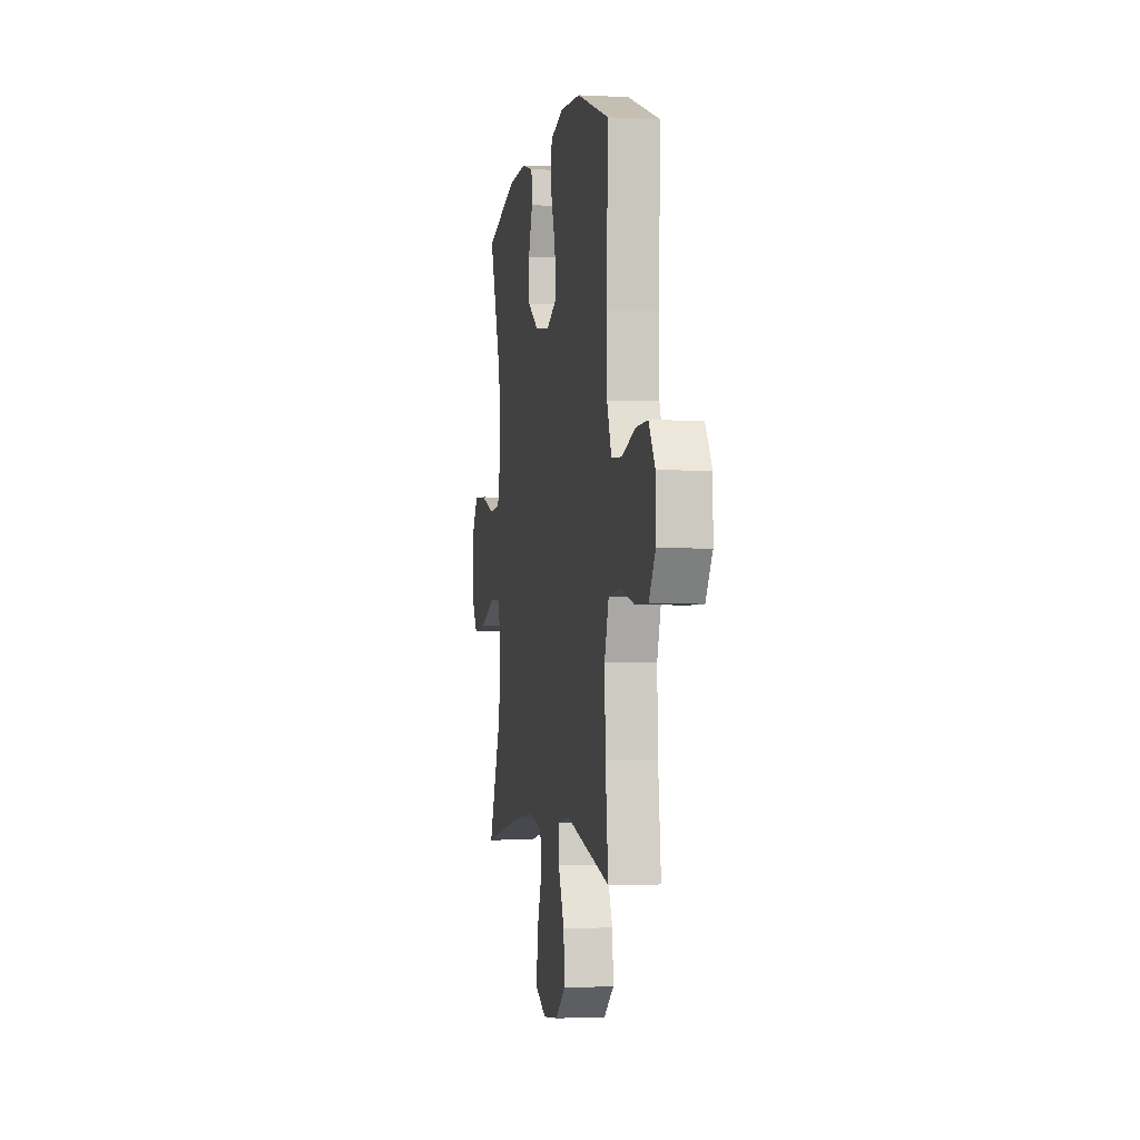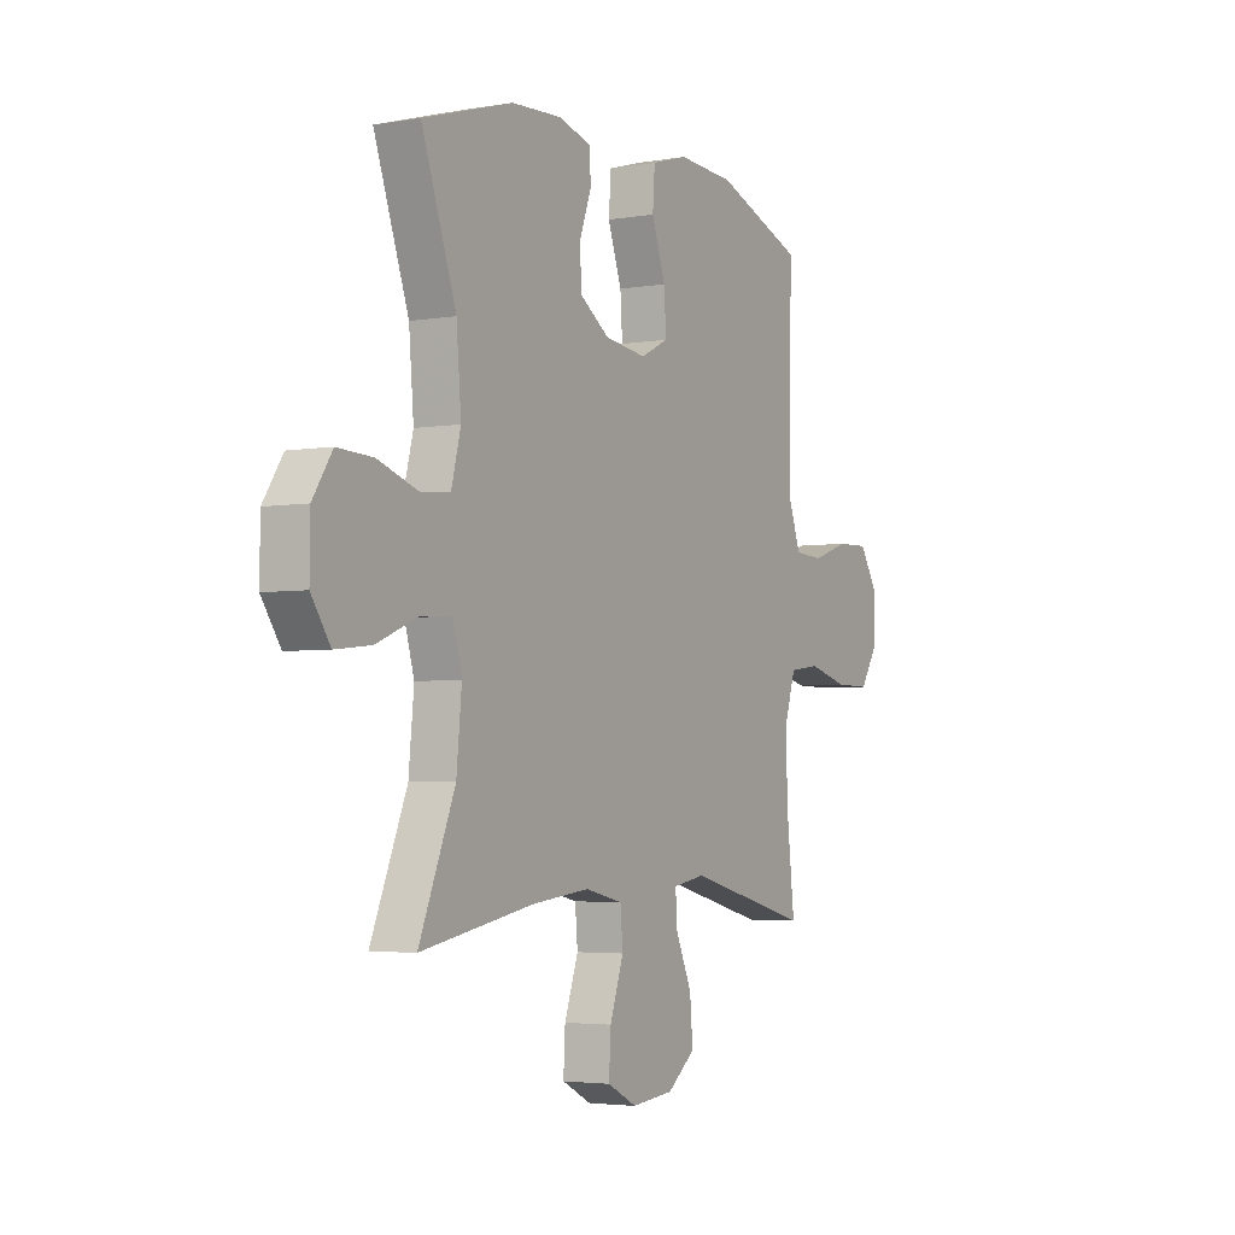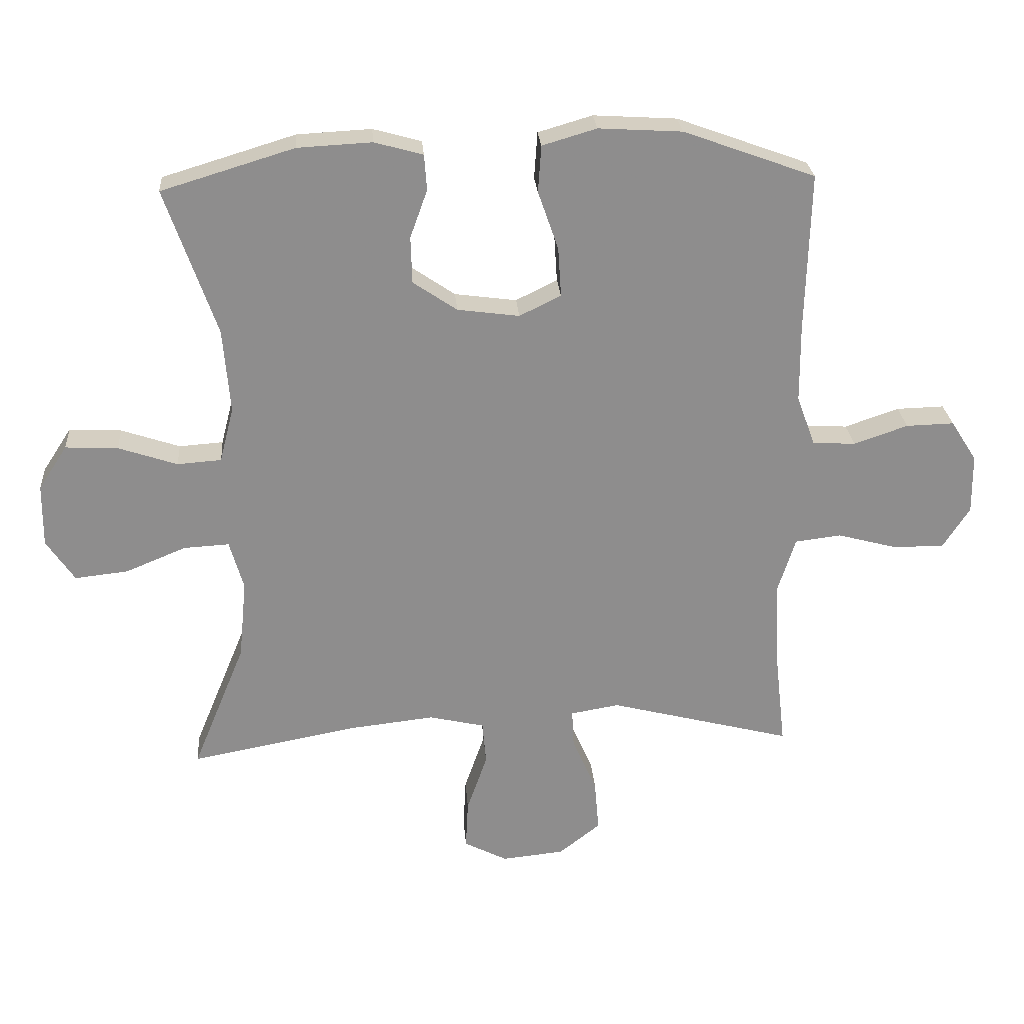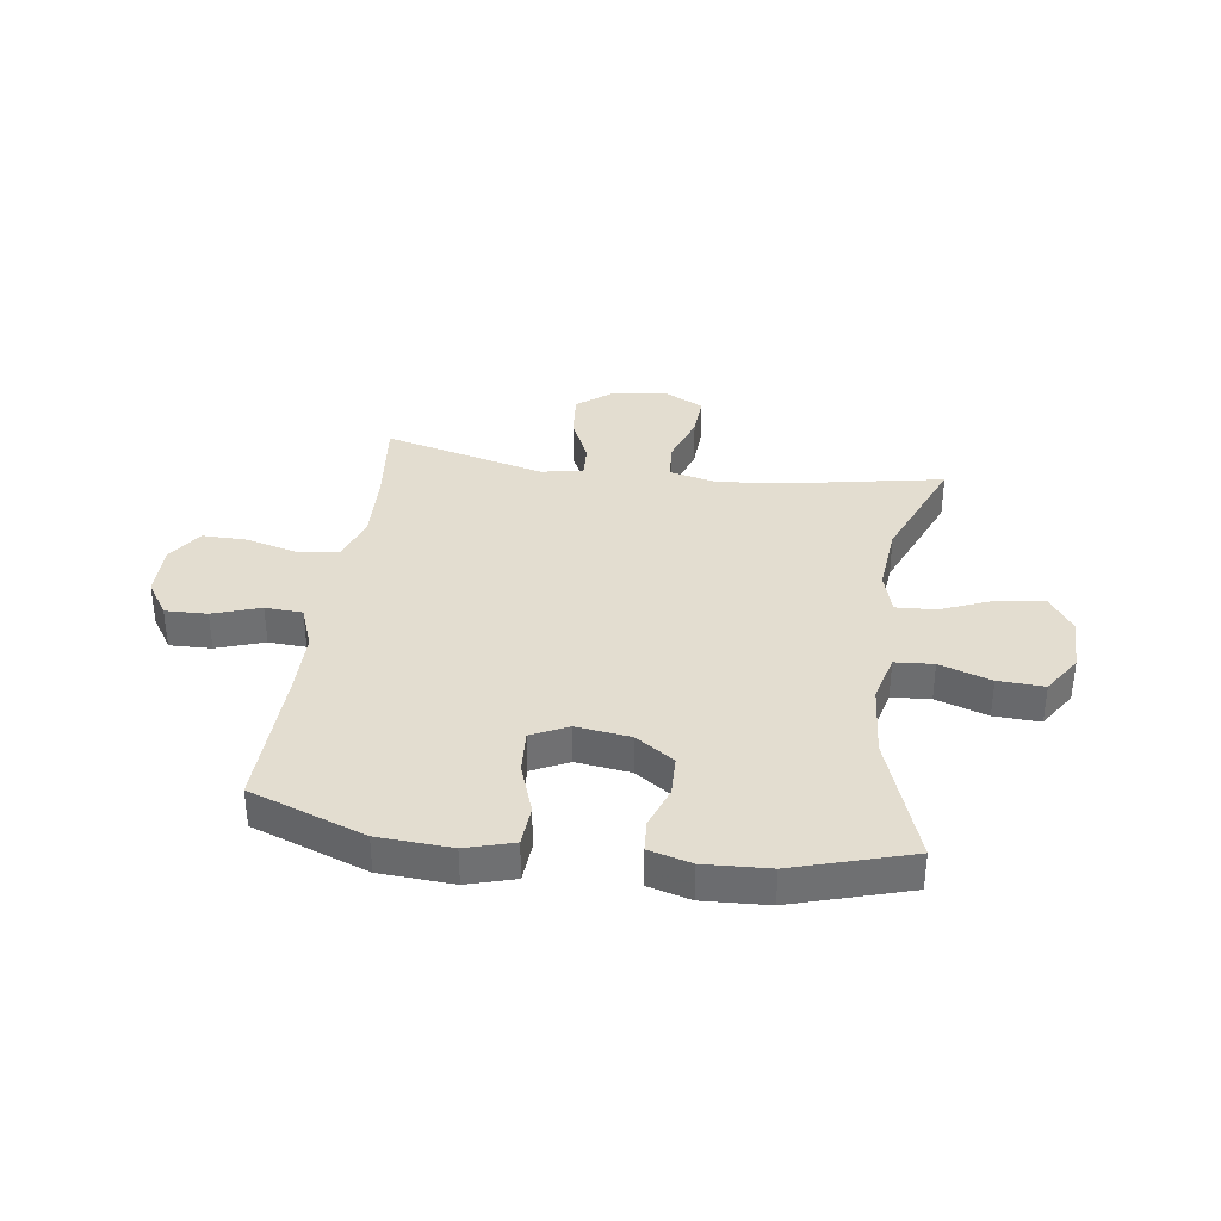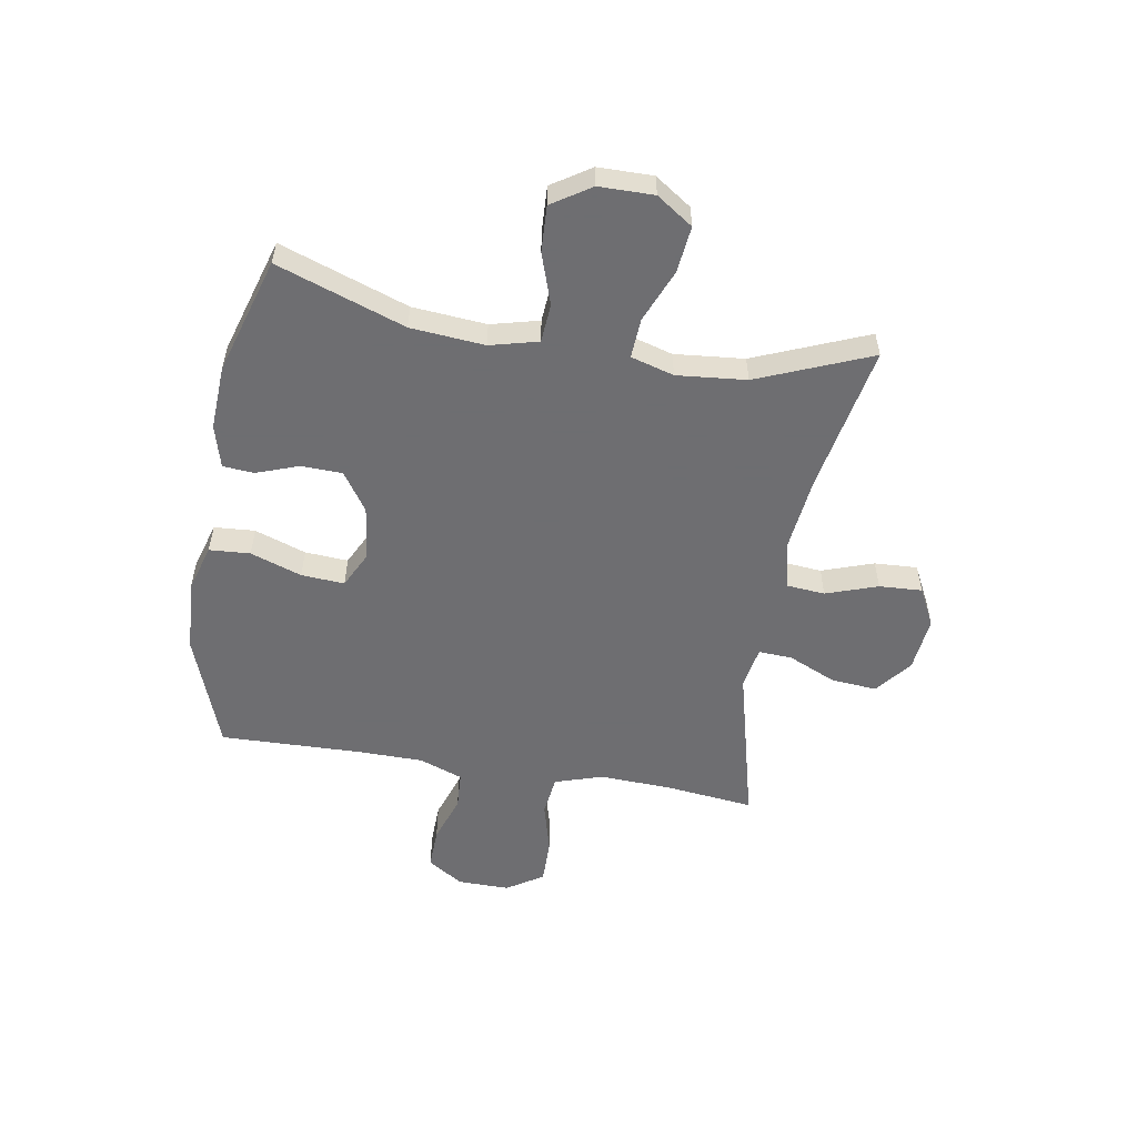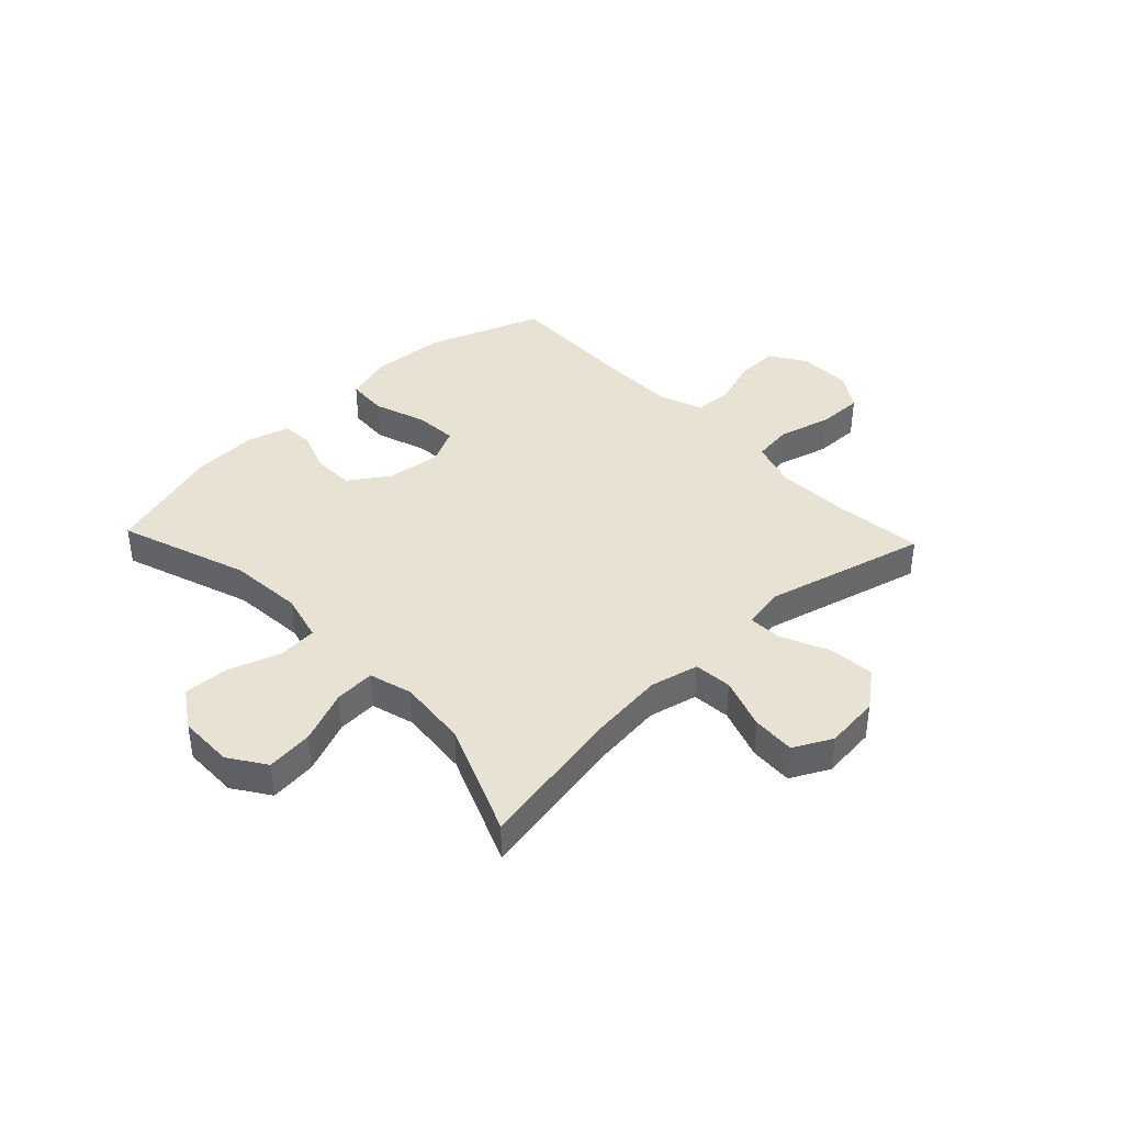
<metadata>
{"format":"obj","ext":"obj","renderer":"f3d","projection":"perspective","resolution":1024,"background":"white","views":[{"elev":-2.5,"azim":-100.4,"up":"+Z"},{"elev":-3.6,"azim":119.9,"up":"+Z"},{"elev":25.7,"azim":175.7,"up":"+Z"},{"elev":35.6,"azim":8.0,"up":"+Y"},{"elev":-54.4,"azim":80.3,"up":"+Y"},{"elev":39.9,"azim":136.5,"up":"+Y"}]}
</metadata>
<code>
v -0.5 0.07 -0.5
v -0.482 0.07 -0.34
v -0.477 0.07 -0.212
v -0.504 0.07 -0.127
v -0.576 0.07 -0.118
v -0.669 0.07 -0.143
v -0.75 0.07 -0.144
v -0.792 0.07 -0.079
v -0.791 0.07 0.014
v -0.75 0.07 0.078
v -0.675 0.07 0.076
v -0.59 0.07 0.047
v -0.523 0.07 0.051
v -0.494 0.07 0.129
v -0.493 0.07 0.248
v -0.5 0.07 0.5
v -0.294 0.07 0.575
v -0.163 0.07 0.583
v -0.078 0.07 0.558
v -0.073 0.07 0.485
v -0.105 0.07 0.393
v -0.11 0.07 0.316
v -0.045 0.07 0.284
v 0.052 0.07 0.297
v 0.121 0.07 0.344
v 0.123 0.07 0.417
v 0.096 0.07 0.492
v 0.1 0.07 0.548
v 0.176 0.07 0.569
v 0.292 0.07 0.563
v 0.5 0.07 0.5
v 0.42 0.07 0.271
v 0.409 0.07 0.139
v 0.431 0.07 0.053
v 0.5 0.07 0.048
v 0.592 0.07 0.079
v 0.674 0.07 0.083
v 0.719 0.07 0.014
v 0.72 0.07 -0.084
v 0.676 0.07 -0.149
v 0.593 0.07 -0.14
v 0.498 0.07 -0.101
v 0.427 0.07 -0.097
v 0.405 0.07 -0.174
v 0.417 0.07 -0.298
v 0.5 0.07 -0.5
v 0.237 0.07 -0.451
v 0.104 0.07 -0.436
v 0.017 0.07 -0.456
v 0.011 0.07 -0.524
v 0.043 0.07 -0.616
v 0.047 0.07 -0.693
v -0.021 0.07 -0.728
v -0.119 0.07 -0.718
v -0.184 0.07 -0.667
v -0.177 0.07 -0.585
v -0.139 0.07 -0.499
v -0.136 0.07 -0.439
v -0.212 0.07 -0.426
v -0.5 0 -0.5
v -0.482 0 -0.34
v -0.477 0 -0.212
v -0.504 0 -0.127
v -0.576 0 -0.118
v -0.669 0 -0.143
v -0.75 0 -0.144
v -0.792 0 -0.079
v -0.791 0 0.014
v -0.75 0 0.078
v -0.675 0 0.076
v -0.59 0 0.047
v -0.523 0 0.051
v -0.494 0 0.129
v -0.493 0 0.248
v -0.5 0 0.5
v -0.294 0 0.575
v -0.163 0 0.583
v -0.078 0 0.558
v -0.073 0 0.485
v -0.105 0 0.393
v -0.11 0 0.316
v -0.045 0 0.284
v 0.052 0 0.297
v 0.121 0 0.344
v 0.123 0 0.417
v 0.096 0 0.492
v 0.1 0 0.548
v 0.176 0 0.569
v 0.292 0 0.563
v 0.5 0 0.5
v 0.42 0 0.271
v 0.409 0 0.139
v 0.431 0 0.053
v 0.5 0 0.048
v 0.592 0 0.079
v 0.674 0 0.083
v 0.719 0 0.014
v 0.72 0 -0.084
v 0.676 0 -0.149
v 0.593 0 -0.14
v 0.498 0 -0.101
v 0.427 0 -0.097
v 0.405 0 -0.174
v 0.417 0 -0.298
v 0.5 0 -0.5
v 0.237 0 -0.451
v 0.104 0 -0.436
v 0.017 0 -0.456
v 0.011 0 -0.524
v 0.043 0 -0.616
v 0.047 0 -0.693
v -0.021 0 -0.728
v -0.119 0 -0.718
v -0.184 0 -0.667
v -0.177 0 -0.585
v -0.139 0 -0.499
v -0.136 0 -0.439
v -0.212 0 -0.426
f 54 55 56 57
f 54 57 58
f 53 54 58
f 50 51 52 53
f 49 50 53 58
f 48 49 58 59
f 45 46 47
f 44 45 47 48
f 43 44 48 59
f 39 40 41 42
f 39 42 43
f 38 39 43
f 35 36 37 38
f 34 35 38 43
f 33 34 43 59
f 29 30 31 32
f 26 27 28 29
f 25 26 29 32
f 24 25 32 33
f 18 19 20 21
f 18 21 22
f 15 16 17 18
f 14 15 18 22
f 13 14 22 23
f 9 10 11 12
f 9 12 13
f 8 9 13
f 5 6 7 8
f 4 5 8 13
f 3 4 13 23
f 33 59 1 2
f 23 24 33
f 2 3 23 33
f 116 115 114 113
f 117 116 113
f 117 113 112
f 112 111 110 109
f 117 112 109 108
f 118 117 108 107
f 106 105 104
f 107 106 104 103
f 118 107 103 102
f 101 100 99 98
f 102 101 98
f 102 98 97
f 97 96 95 94
f 102 97 94 93
f 118 102 93 92
f 91 90 89 88
f 88 87 86 85
f 91 88 85 84
f 92 91 84 83
f 80 79 78 77
f 81 80 77
f 77 76 75 74
f 81 77 74 73
f 82 81 73 72
f 71 70 69 68
f 72 71 68
f 72 68 67
f 67 66 65 64
f 72 67 64 63
f 82 72 63 62
f 61 60 118 92
f 92 83 82
f 92 82 62 61
f 1 60 61 2
f 2 61 62 3
f 3 62 63 4
f 4 63 64 5
f 5 64 65 6
f 6 65 66 7
f 7 66 67 8
f 8 67 68 9
f 9 68 69 10
f 10 69 70 11
f 11 70 71 12
f 12 71 72 13
f 13 72 73 14
f 14 73 74 15
f 15 74 75 16
f 16 75 76 17
f 17 76 77 18
f 18 77 78 19
f 19 78 79 20
f 20 79 80 21
f 21 80 81 22
f 22 81 82 23
f 23 82 83 24
f 24 83 84 25
f 25 84 85 26
f 26 85 86 27
f 27 86 87 28
f 28 87 88 29
f 29 88 89 30
f 30 89 90 31
f 31 90 91 32
f 32 91 92 33
f 33 92 93 34
f 34 93 94 35
f 35 94 95 36
f 36 95 96 37
f 37 96 97 38
f 38 97 98 39
f 39 98 99 40
f 40 99 100 41
f 41 100 101 42
f 42 101 102 43
f 43 102 103 44
f 44 103 104 45
f 45 104 105 46
f 46 105 106 47
f 47 106 107 48
f 48 107 108 49
f 49 108 109 50
f 50 109 110 51
f 51 110 111 52
f 52 111 112 53
f 53 112 113 54
f 54 113 114 55
f 55 114 115 56
f 56 115 116 57
f 57 116 117 58
f 58 117 118 59
f 59 118 60 1

</code>
